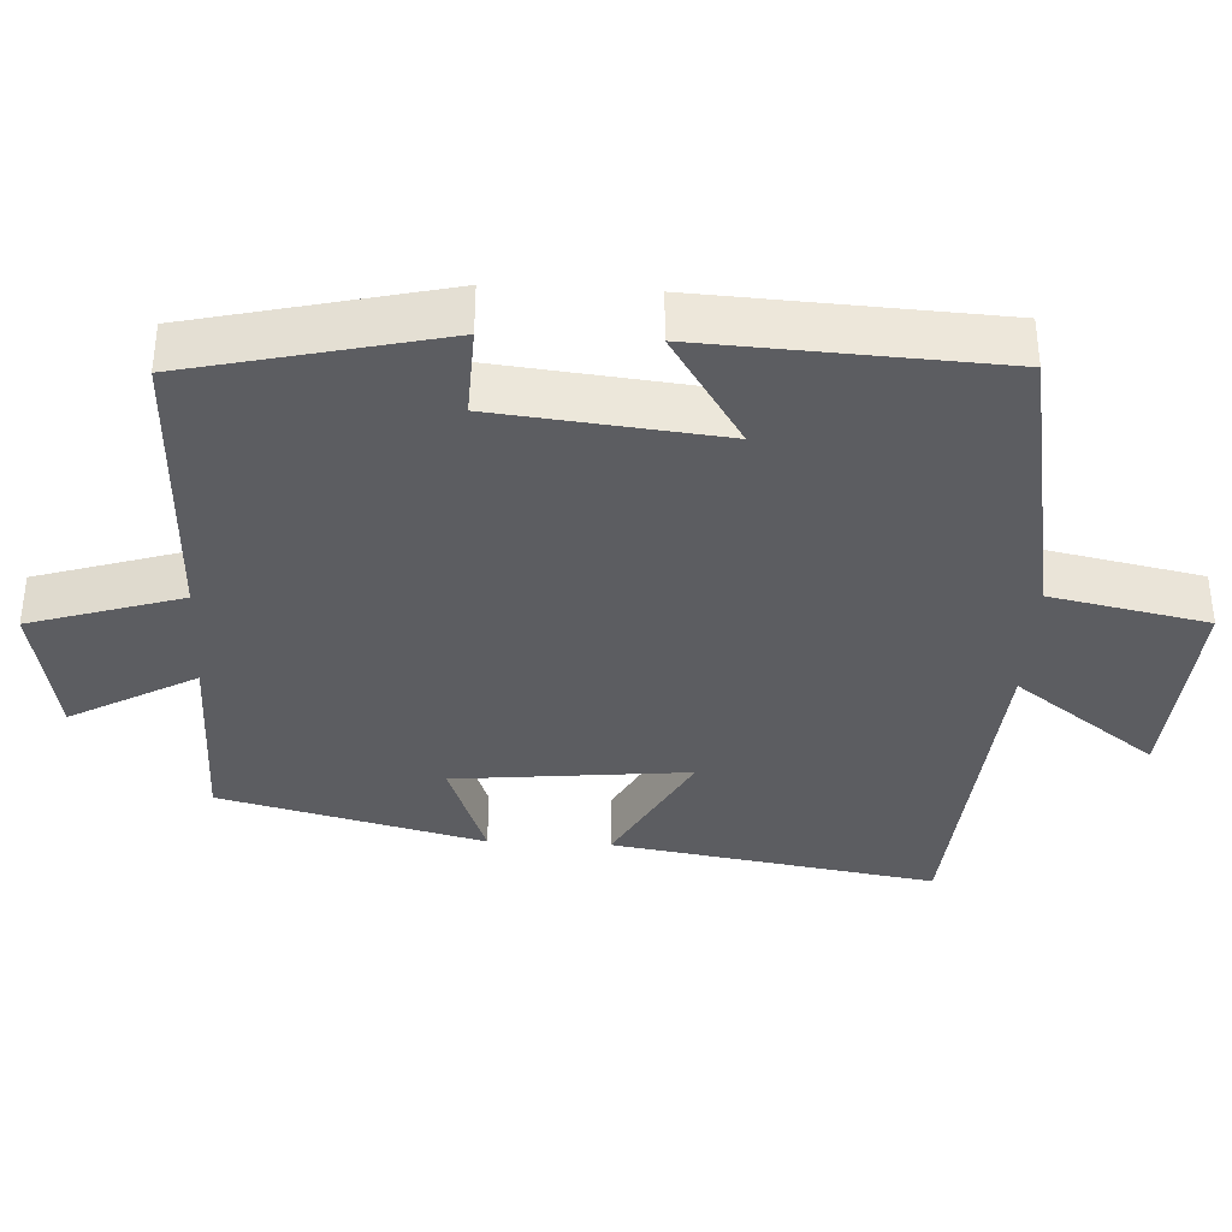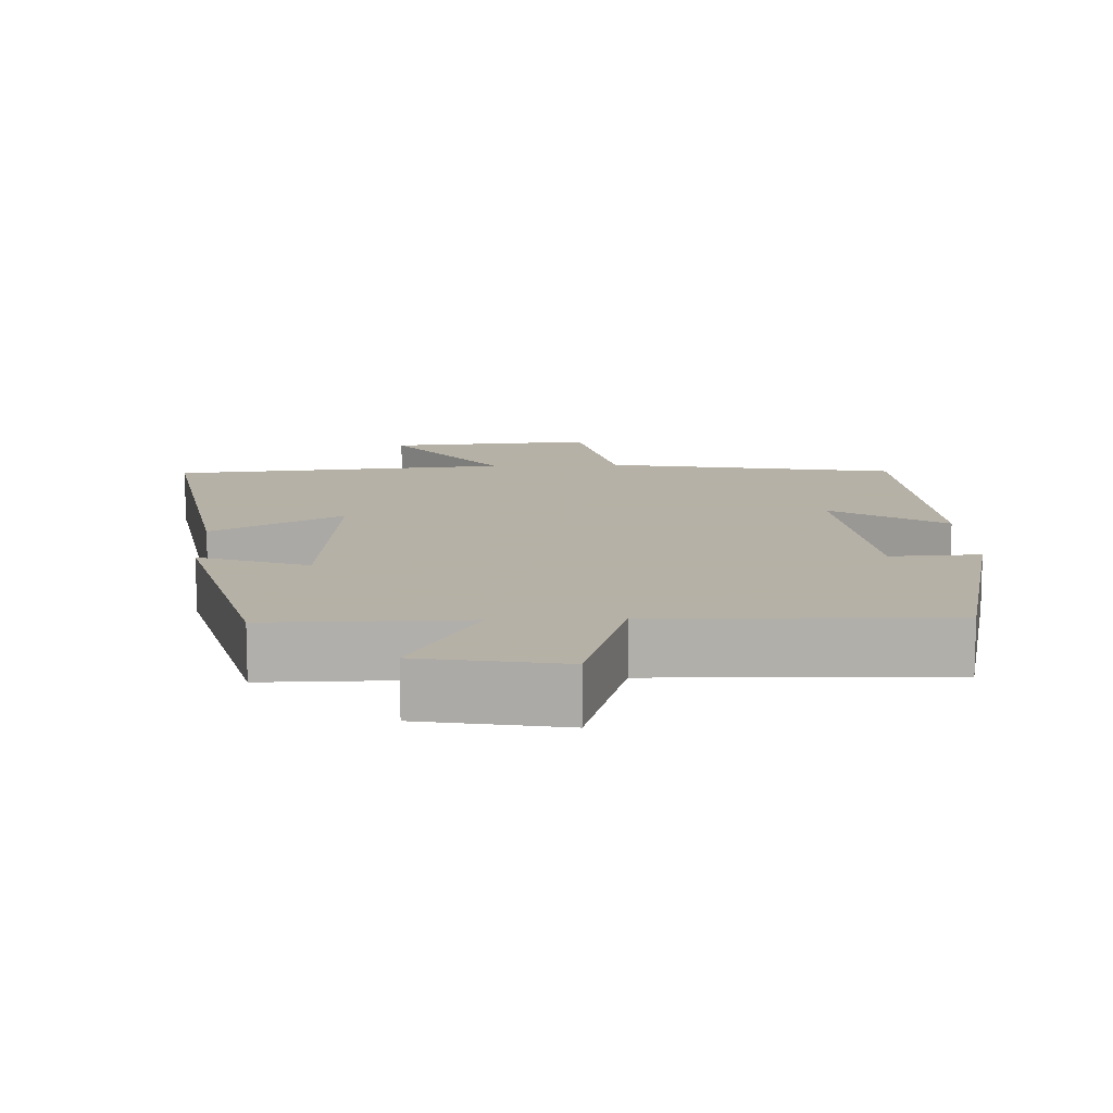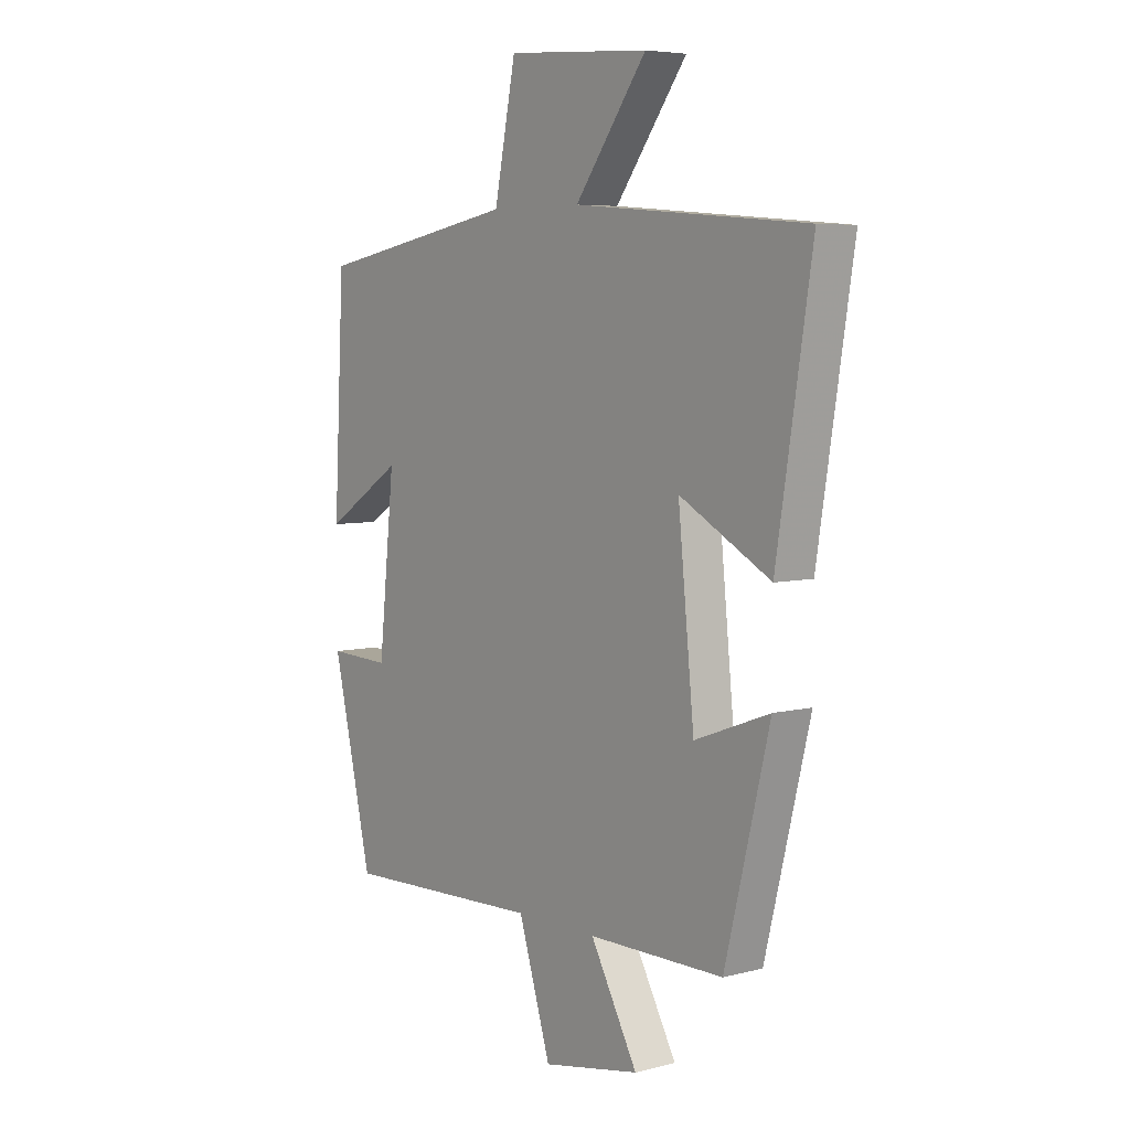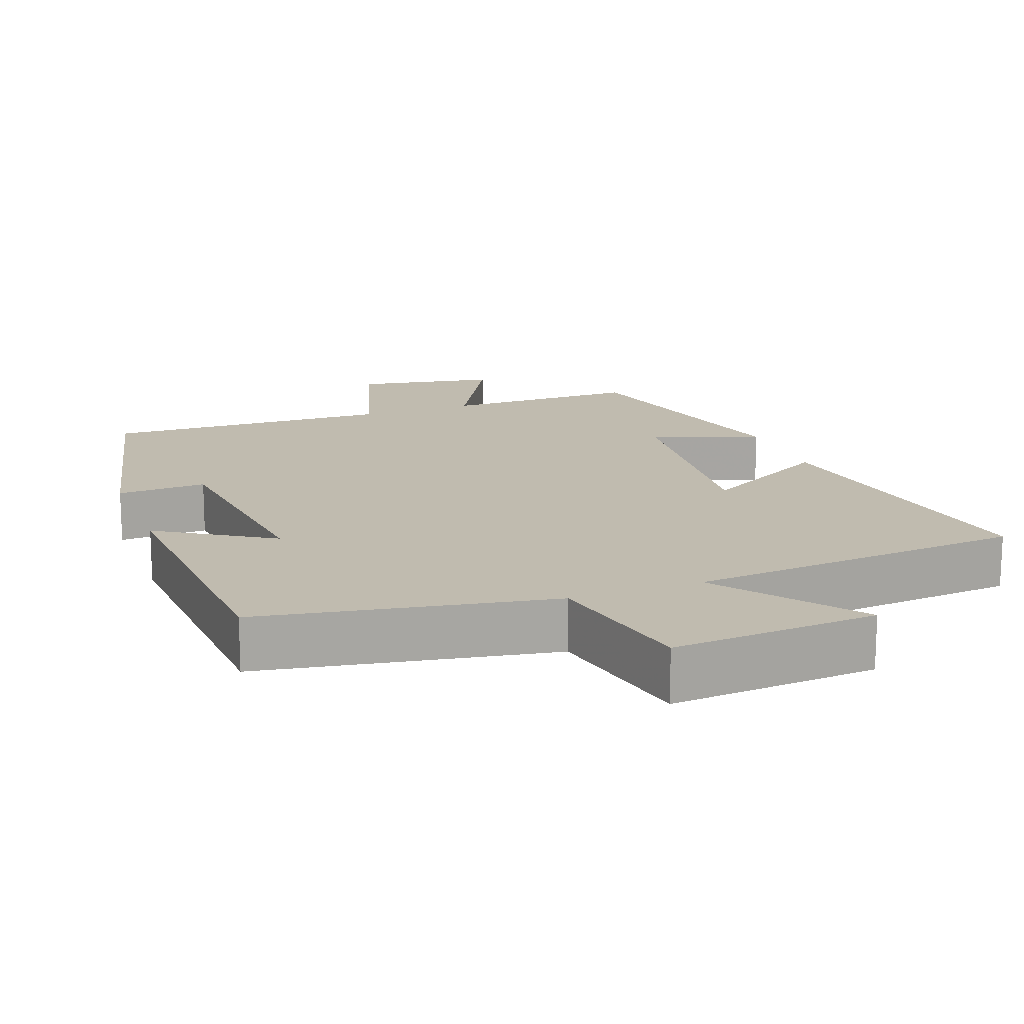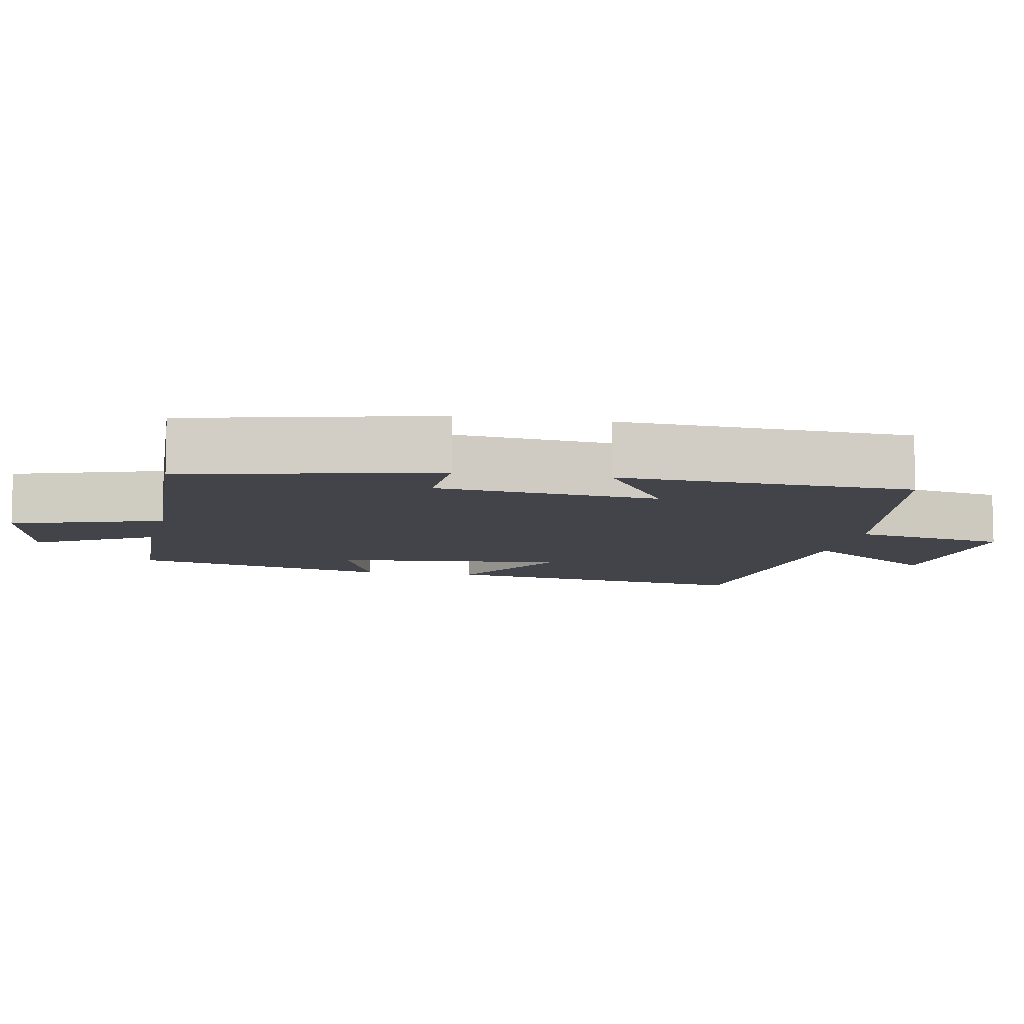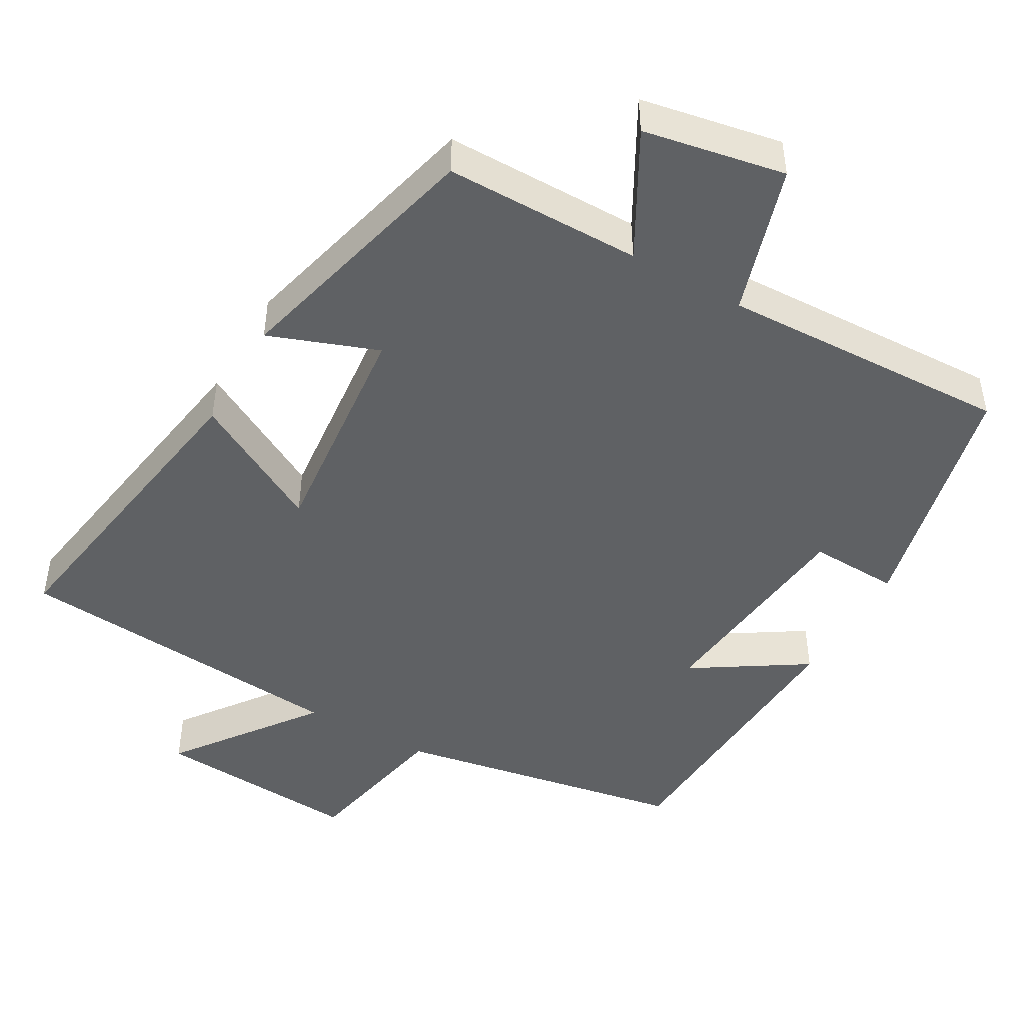
<metadata>
{"format":"obj","ext":"obj","renderer":"f3d","projection":"perspective","resolution":1024,"background":"white","views":[{"elev":-36.4,"azim":-93.0,"up":"+Y"},{"elev":12.1,"azim":177.3,"up":"+Y"},{"elev":5.8,"azim":52.0,"up":"+Z"},{"elev":16.2,"azim":-20.7,"up":"+Y"},{"elev":-8.5,"azim":-100.8,"up":"+Y"},{"elev":-46.6,"azim":150.3,"up":"+Y"}]}
</metadata>
<code>
v 0.411 0.07 -0.5
v 0.141 0.07 -0.5
v 0.235 0.07 -0.67
v 0.041 0.07 -0.706
v -0.023 0.07 -0.5
v -0.421 0.07 -0.514
v -0.5 0.07 -0.173
v -0.377 0.07 -0.178
v -0.345 0.07 0.126
v -0.5 0.07 0.027
v -0.479 0.07 0.427
v -0.078 0.07 0.5
v -0.035 0.07 0.713
v 0.249 0.07 0.693
v 0.106 0.07 0.5
v 0.57 0.07 0.461
v 0.5 0.07 0.021
v 0.319 0.07 0.12
v 0.351 0.07 -0.198
v 0.5 0.07 -0.143
v 0.411 0 -0.5
v 0.141 0 -0.5
v 0.235 0 -0.67
v 0.041 0 -0.706
v -0.023 0 -0.5
v -0.421 0 -0.514
v -0.5 0 -0.173
v -0.377 0 -0.178
v -0.345 0 0.126
v -0.5 0 0.027
v -0.479 0 0.427
v -0.078 0 0.5
v -0.035 0 0.713
v 0.249 0 0.693
v 0.106 0 0.5
v 0.57 0 0.461
v 0.5 0 0.021
v 0.319 0 0.12
v 0.351 0 -0.198
v 0.5 0 -0.143
f 19 20 1 2
f 18 19 2
f 15 16 17 18
f 15 18 2
f 12 13 14 15
f 12 15 2
f 9 10 11 12
f 8 9 12 2
f 5 6 7 8
f 5 8 2 3
f 3 4 5
f 22 21 40 39
f 22 39 38
f 38 37 36 35
f 22 38 35
f 35 34 33 32
f 22 35 32
f 32 31 30 29
f 22 32 29 28
f 28 27 26 25
f 23 22 28 25
f 25 24 23
f 1 21 22 2
f 2 22 23 3
f 3 23 24 4
f 4 24 25 5
f 5 25 26 6
f 6 26 27 7
f 7 27 28 8
f 8 28 29 9
f 9 29 30 10
f 10 30 31 11
f 11 31 32 12
f 12 32 33 13
f 13 33 34 14
f 14 34 35 15
f 15 35 36 16
f 16 36 37 17
f 17 37 38 18
f 18 38 39 19
f 19 39 40 20
f 20 40 21 1

</code>
